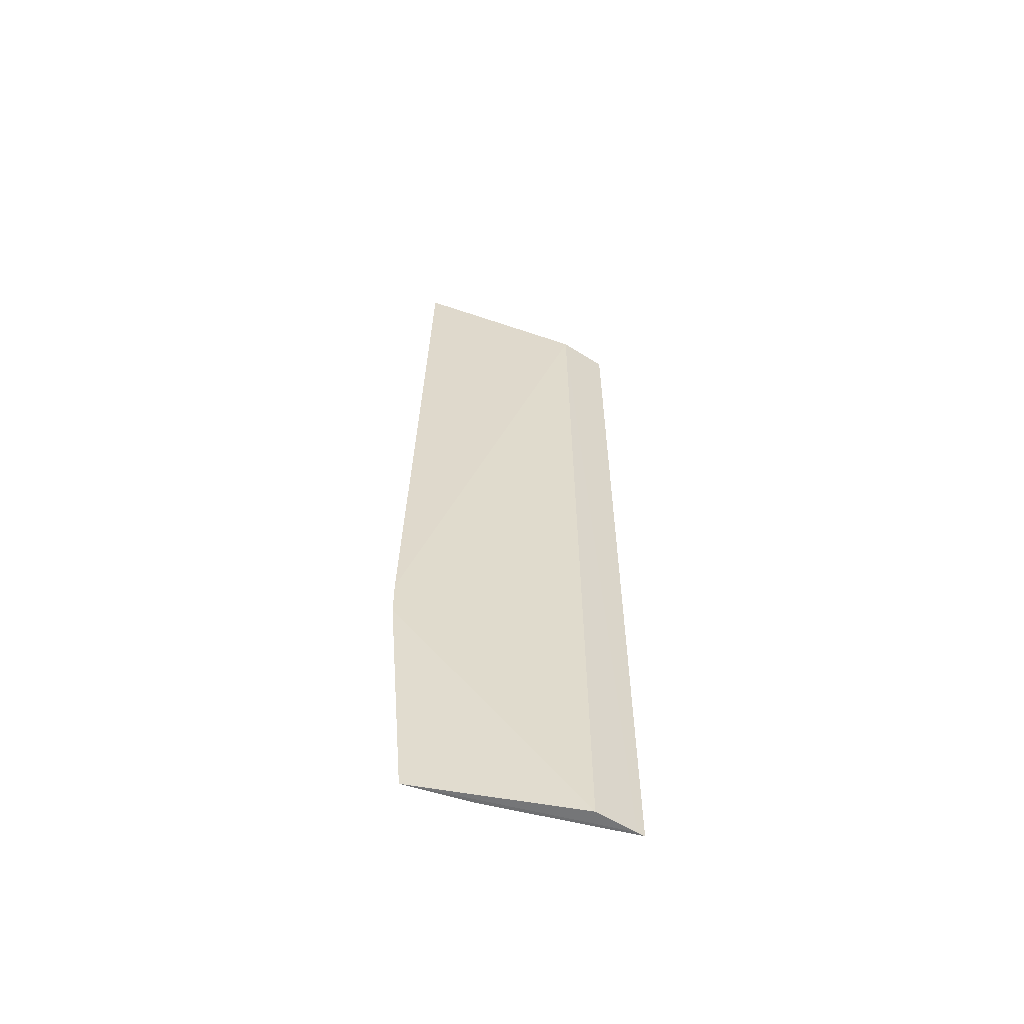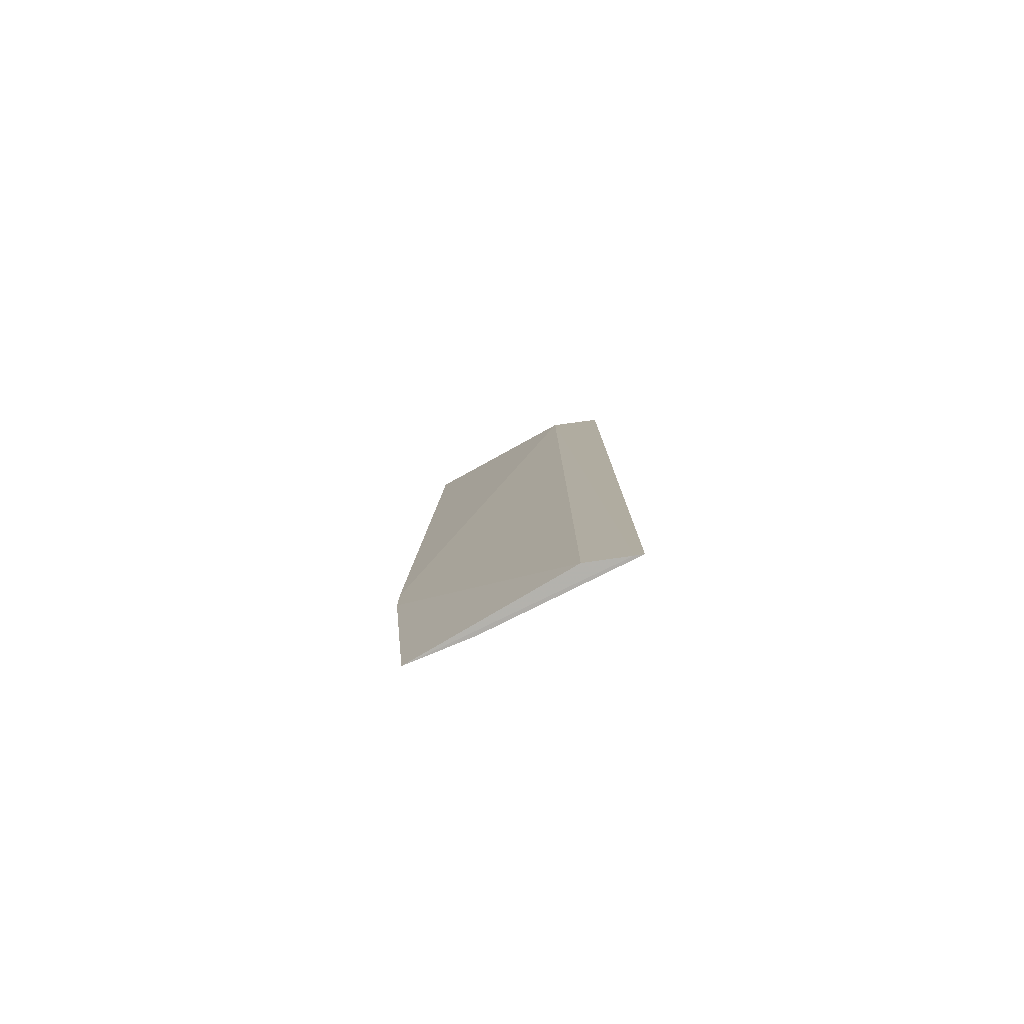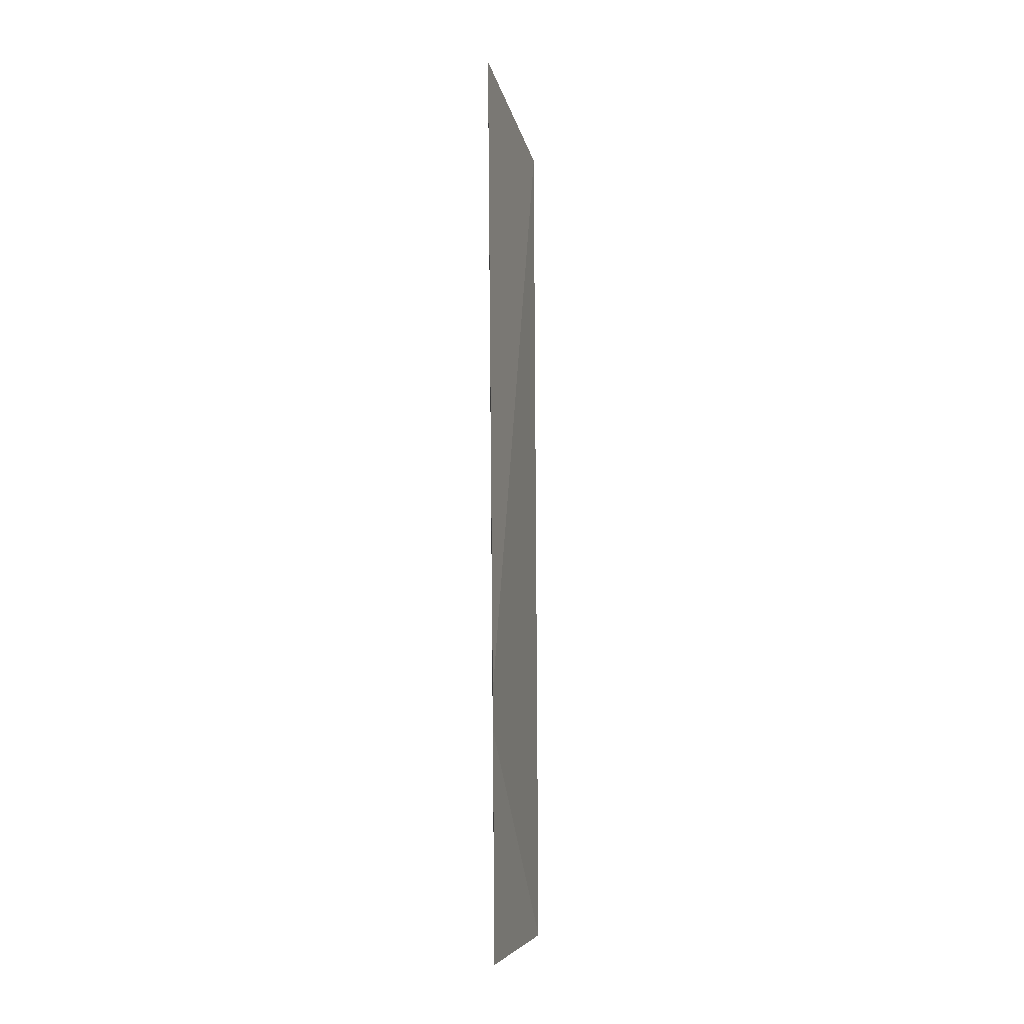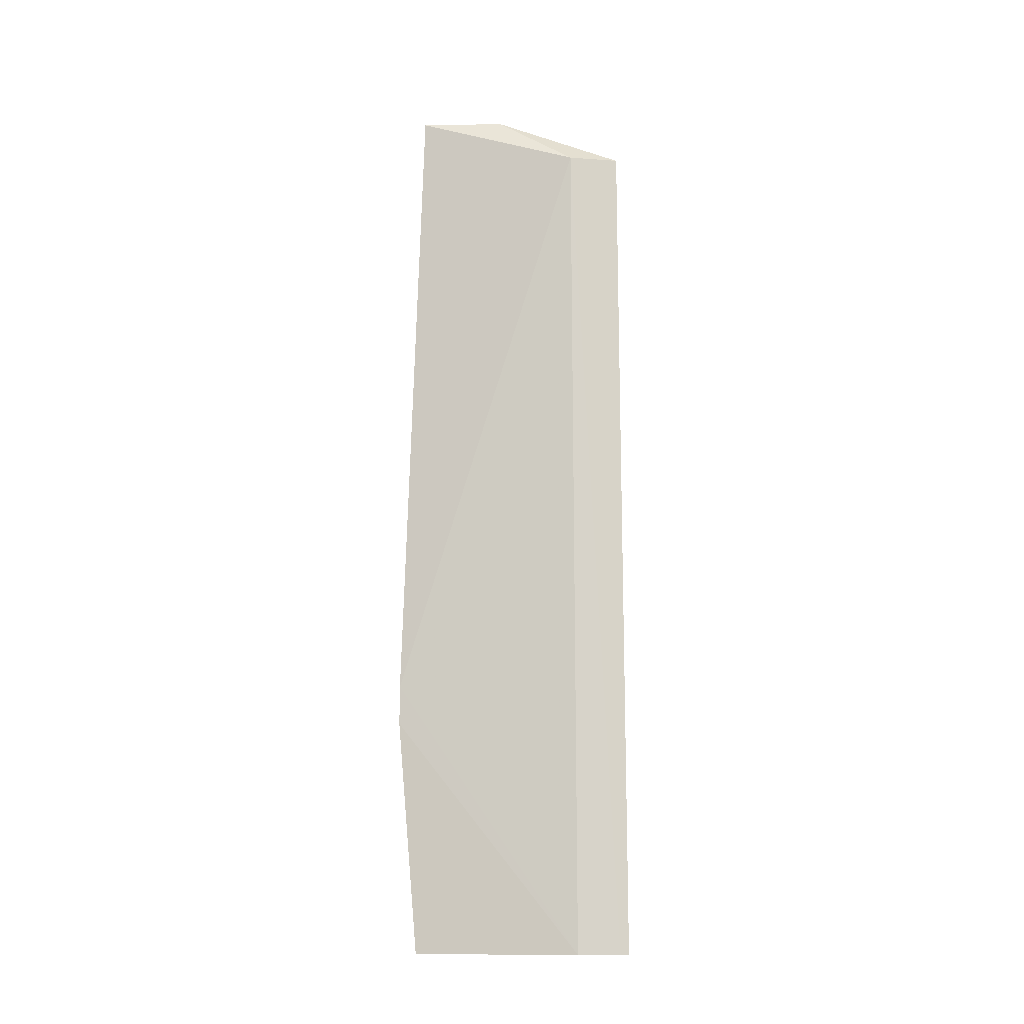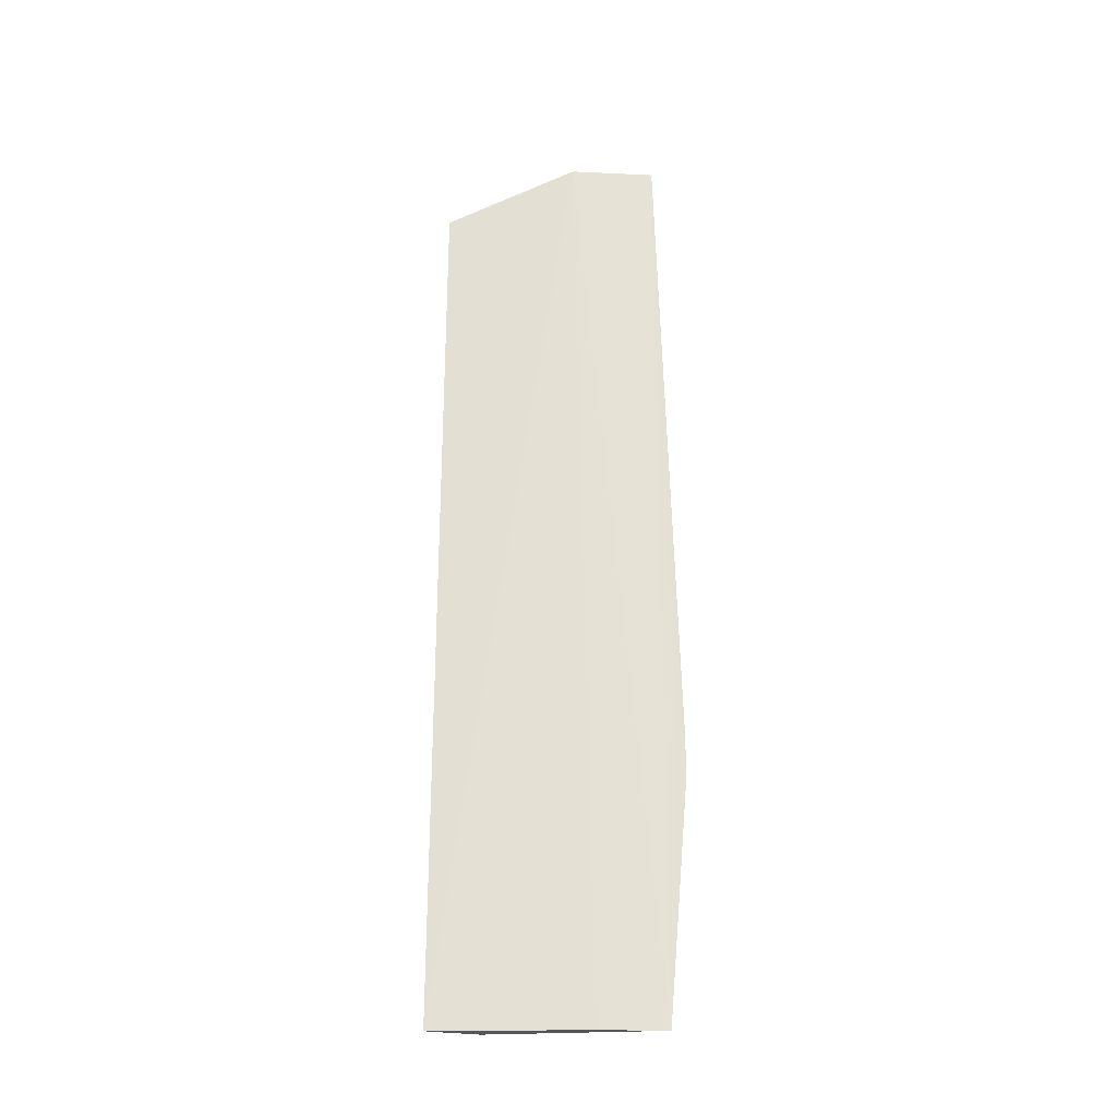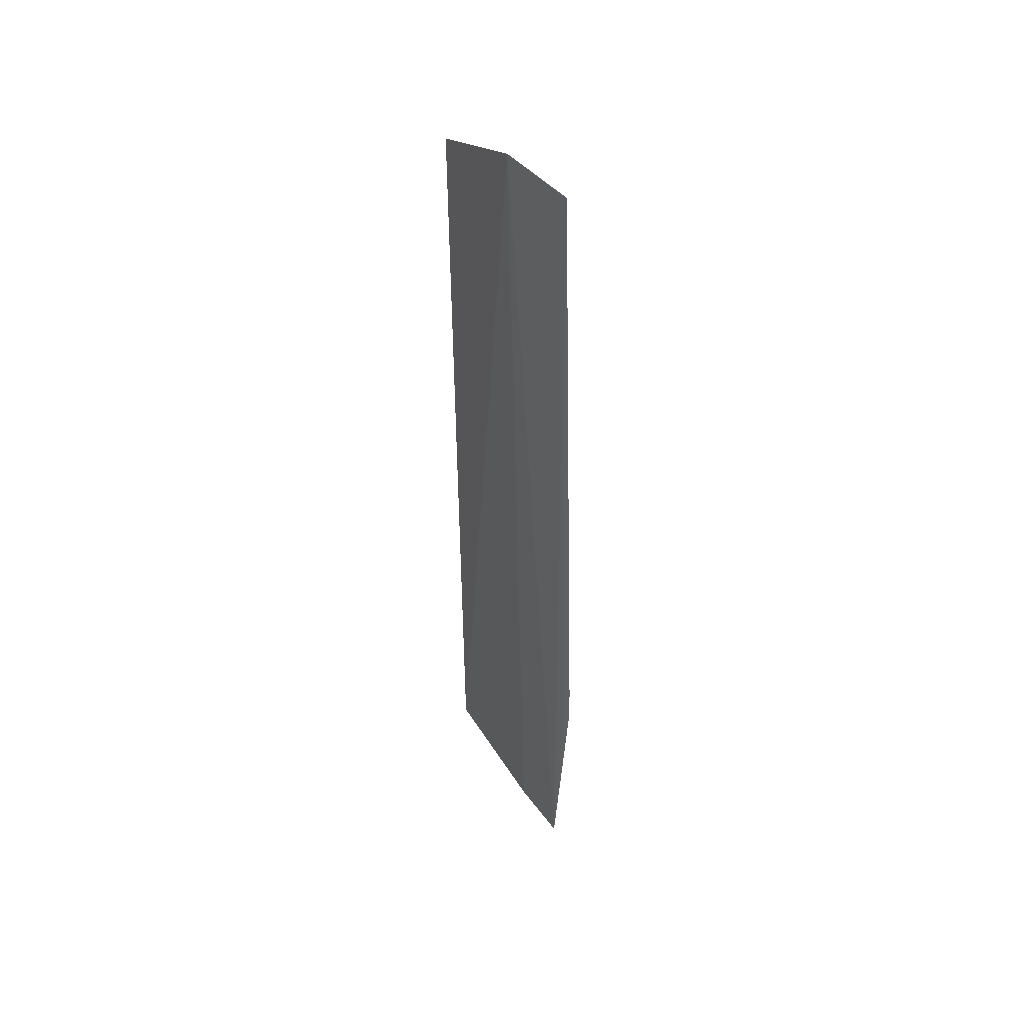
<metadata>
{"format":"obj","ext":"obj","renderer":"f3d","projection":"perspective","resolution":1024,"background":"white","views":[{"elev":-56.8,"azim":-97.5,"up":"+Y"},{"elev":-79.4,"azim":-56.1,"up":"+Y"},{"elev":-3.6,"azim":-160.7,"up":"+Y"},{"elev":-13.1,"azim":-73.0,"up":"+Y"},{"elev":-25.8,"azim":99.1,"up":"+Y"},{"elev":44.3,"azim":157.8,"up":"+Y"}]}
</metadata>
<code>
v 0.9902 0.2313 0.0252
v 0.9895 0.08599 0.02555
v 0.9886 0.2413 0.002702
v 0.9851 0.2415 -0.01137
v 0.9863 0.2314 0.01731
v 0.984 0.08597 -0.01086
v 0.9862 0.086 0.0001935
v 0.9855 0.2414 -0.009777
v 0.9831 0.1322 -0.01417
v 0.9856 0.08597 0.01763
v 0.9835 0.1256 -0.01302
v 0.9888 0.08597 0.02425
v 0.9831 0.1256 -0.01416
f 1 2 3
f 5 1 3
f 5 3 4
f 7 6 3
f 7 3 2
f 8 6 4
f 8 4 3
f 8 3 6
f 9 5 4
f 10 5 9
f 11 4 6
f 12 10 6
f 12 5 10
f 12 2 1
f 12 1 5
f 12 7 2
f 12 6 7
f 13 10 9
f 13 6 10
f 13 11 6
f 13 9 4
f 13 4 11

</code>
